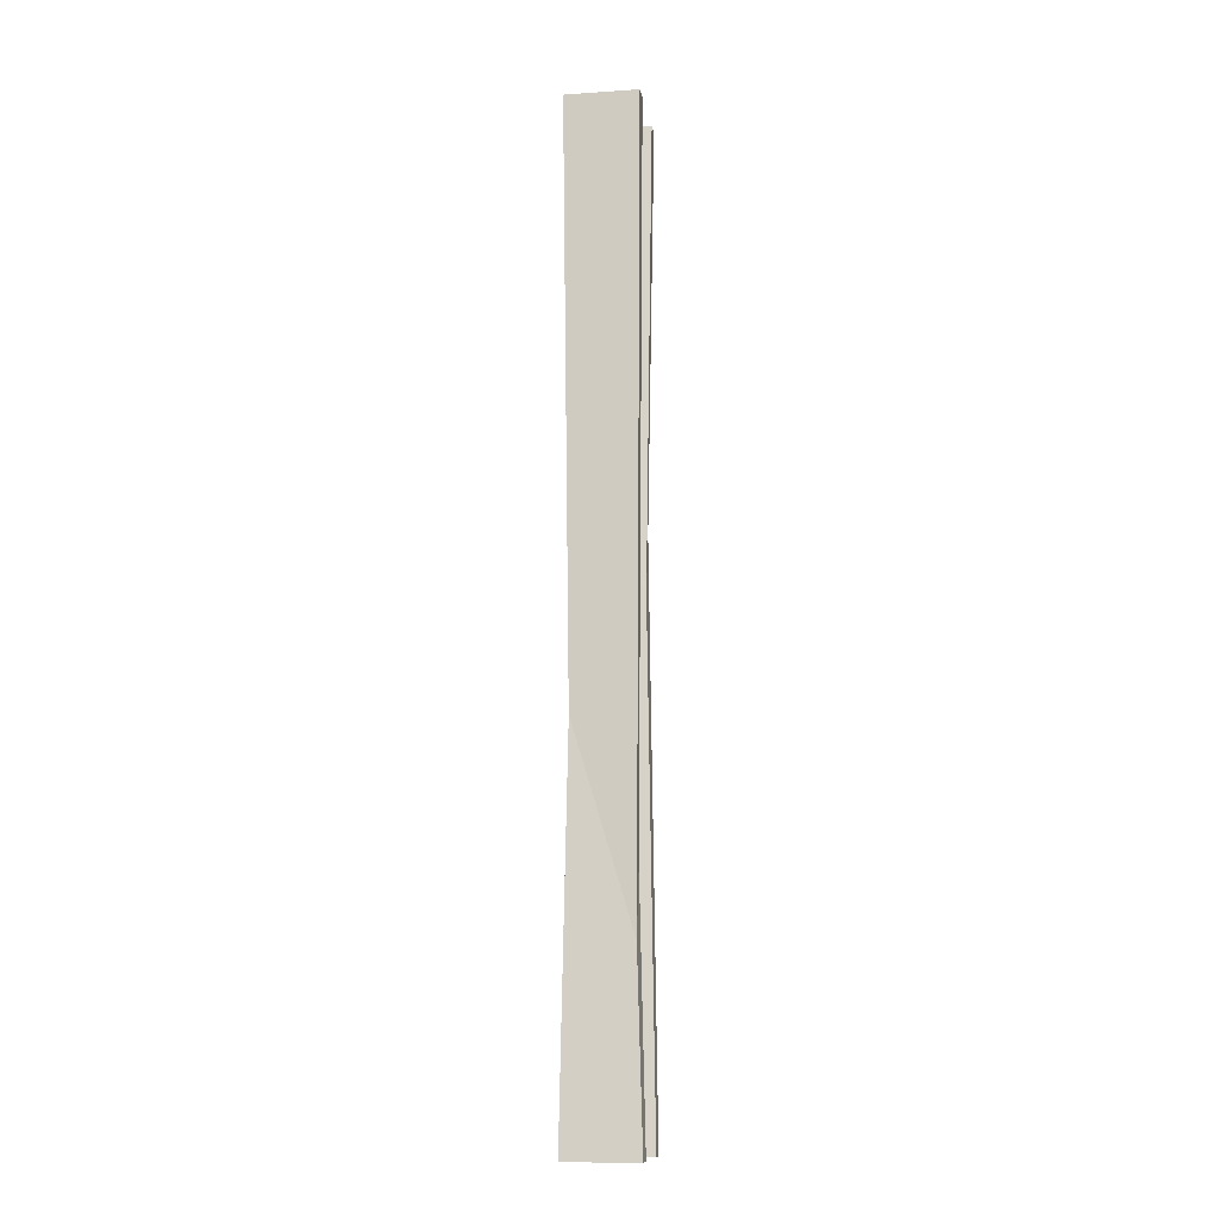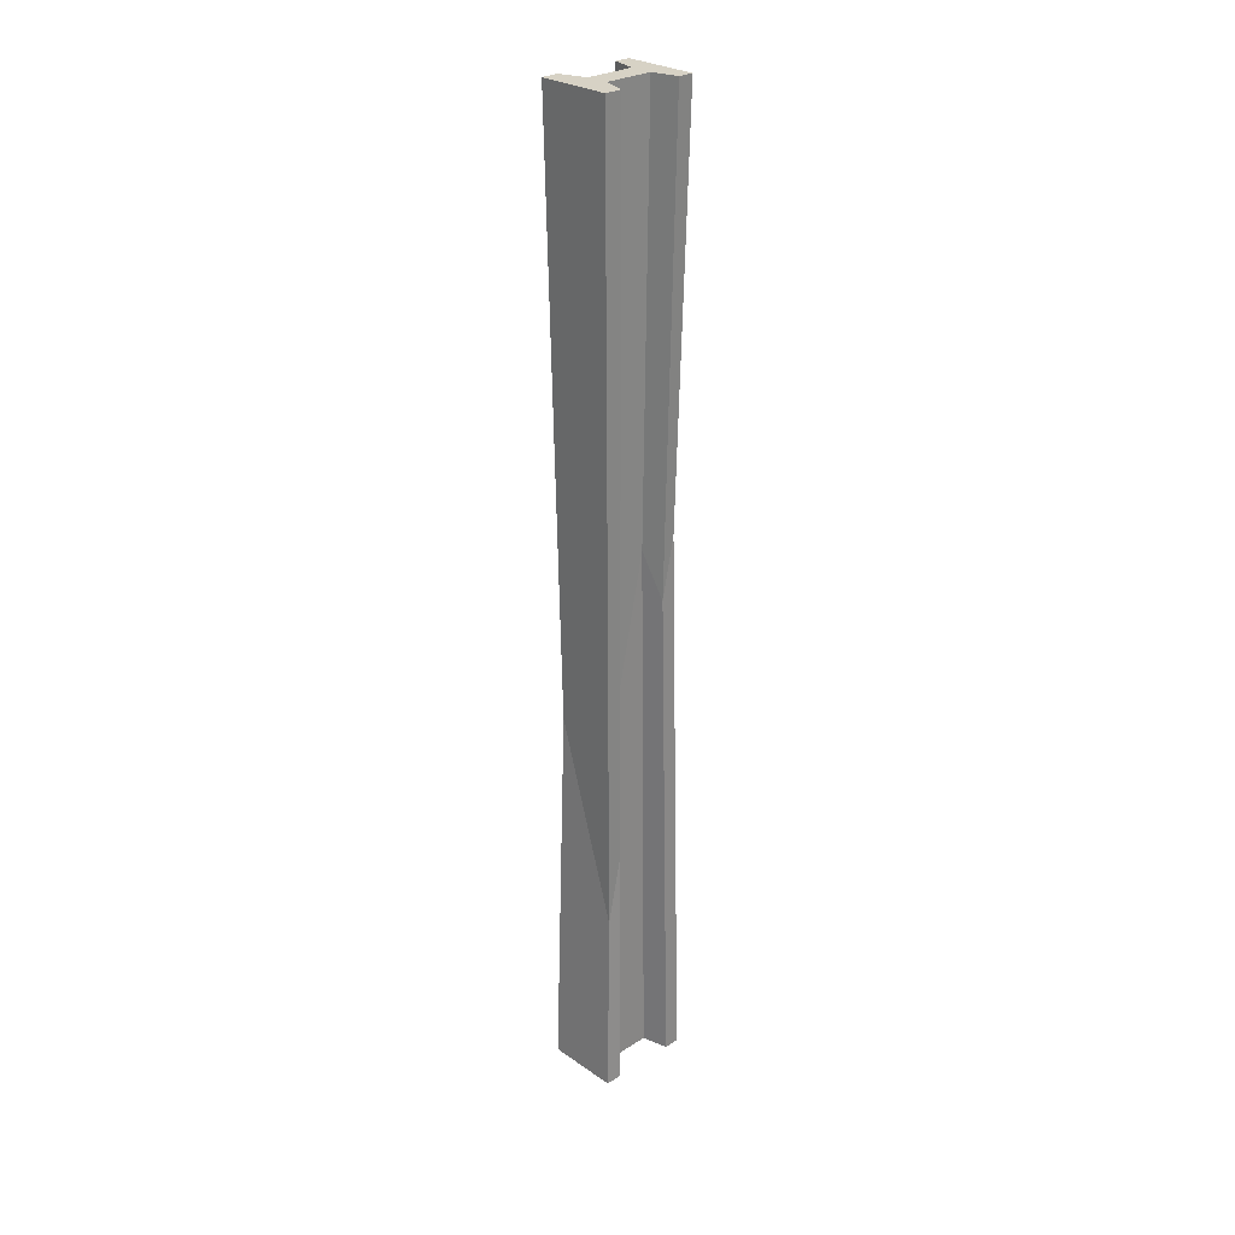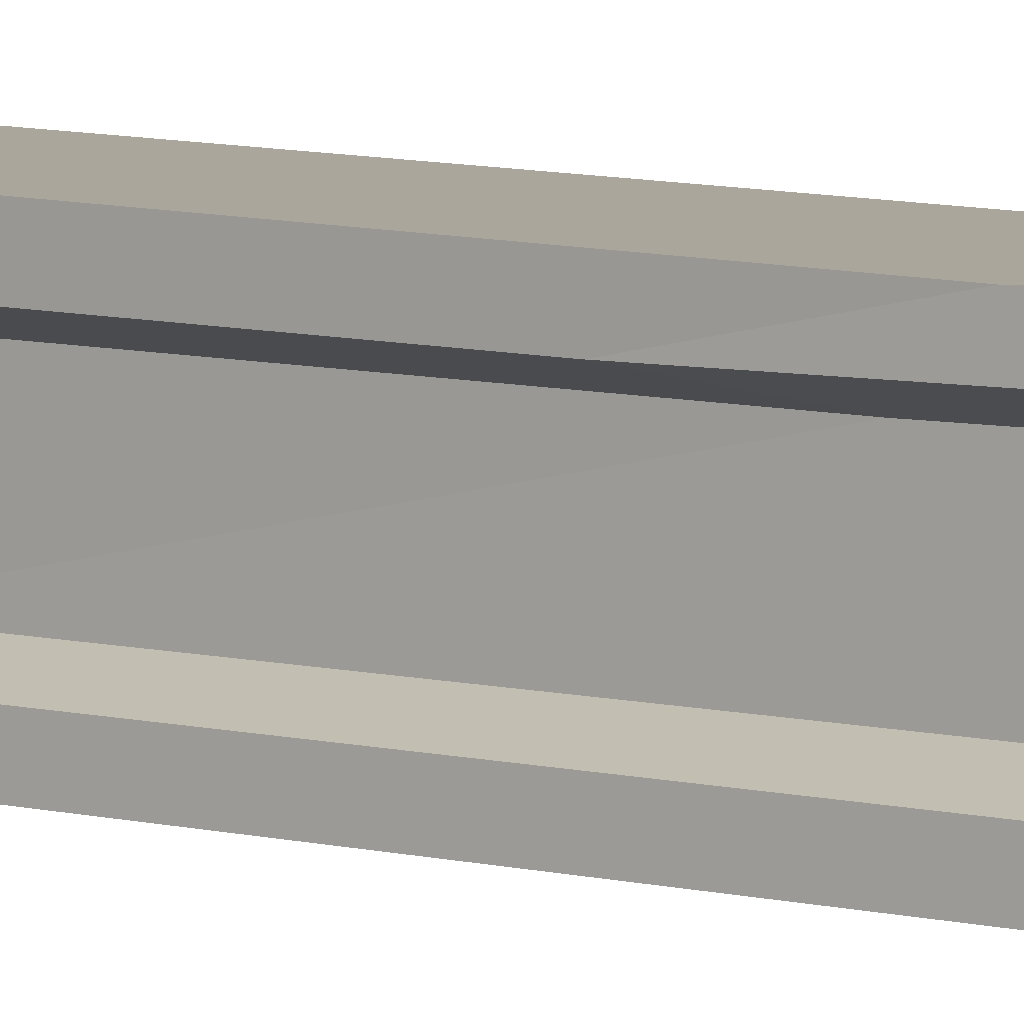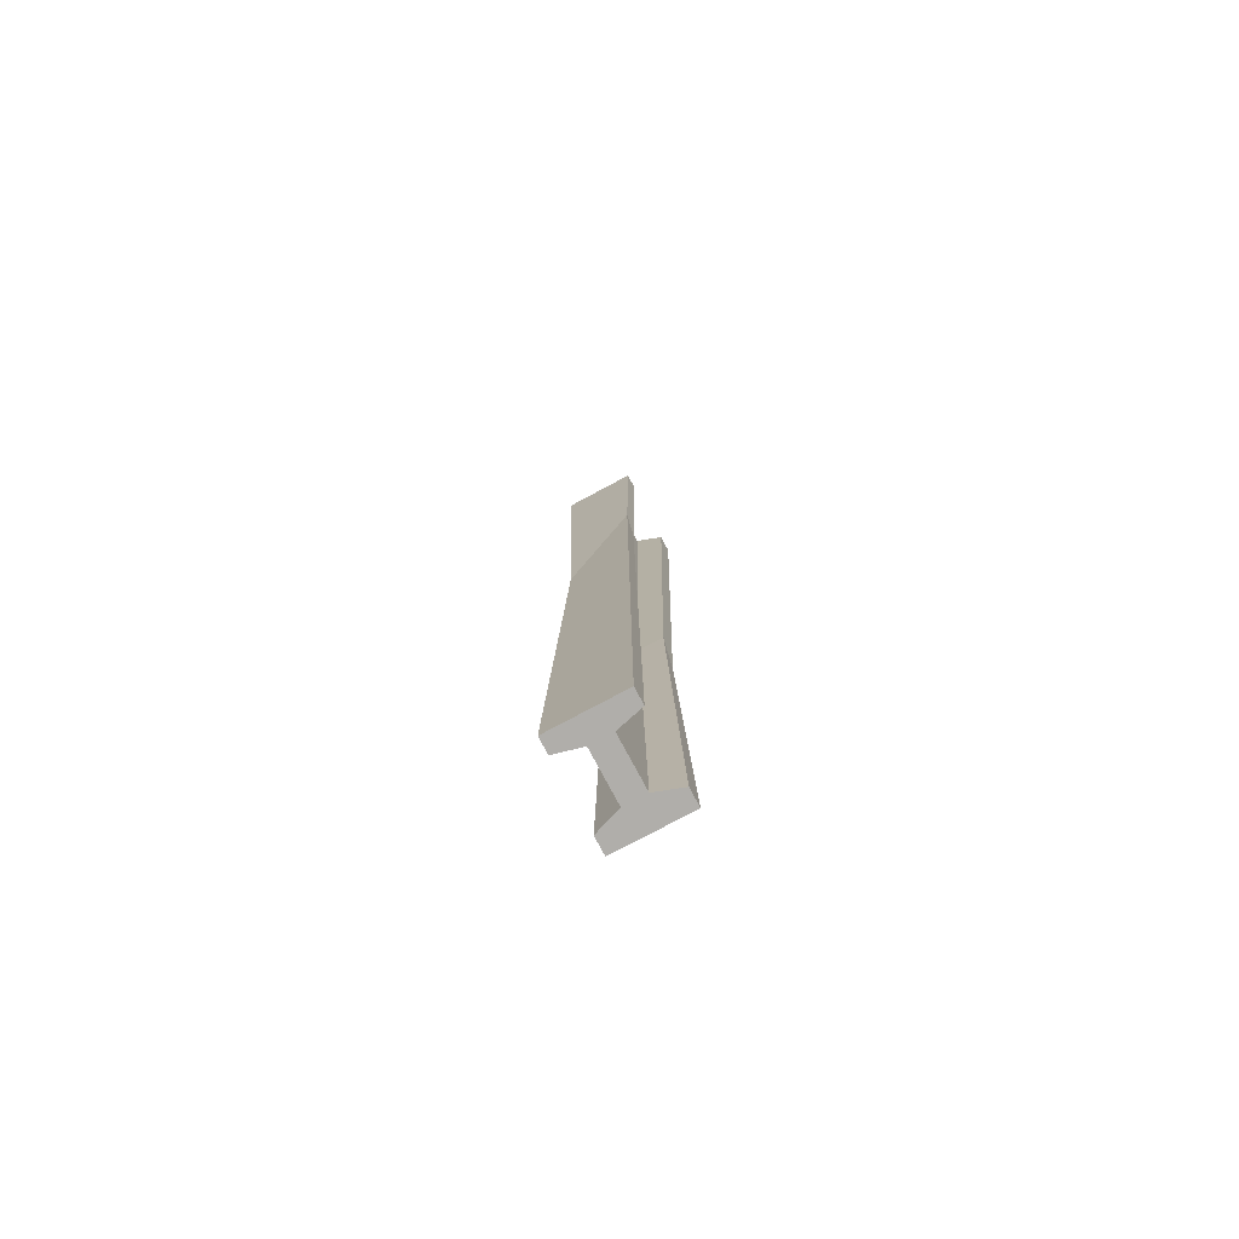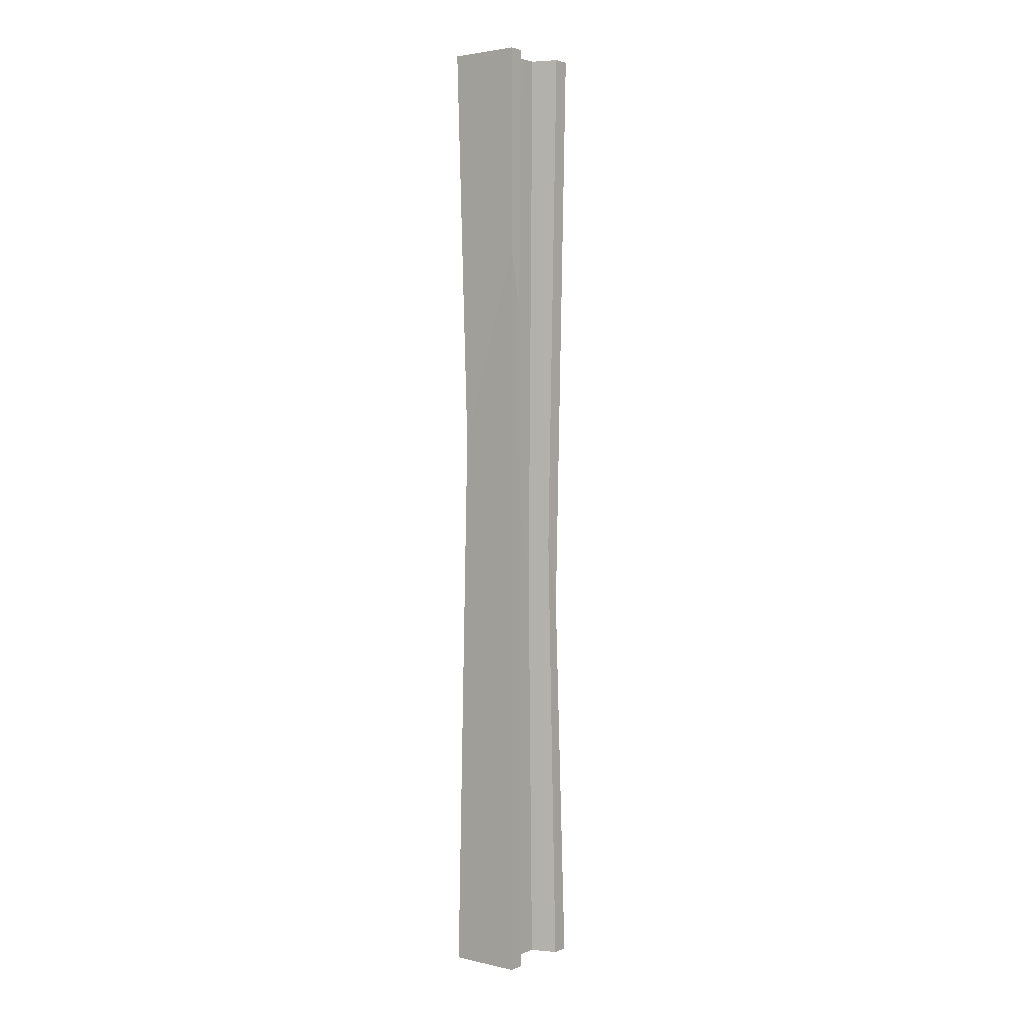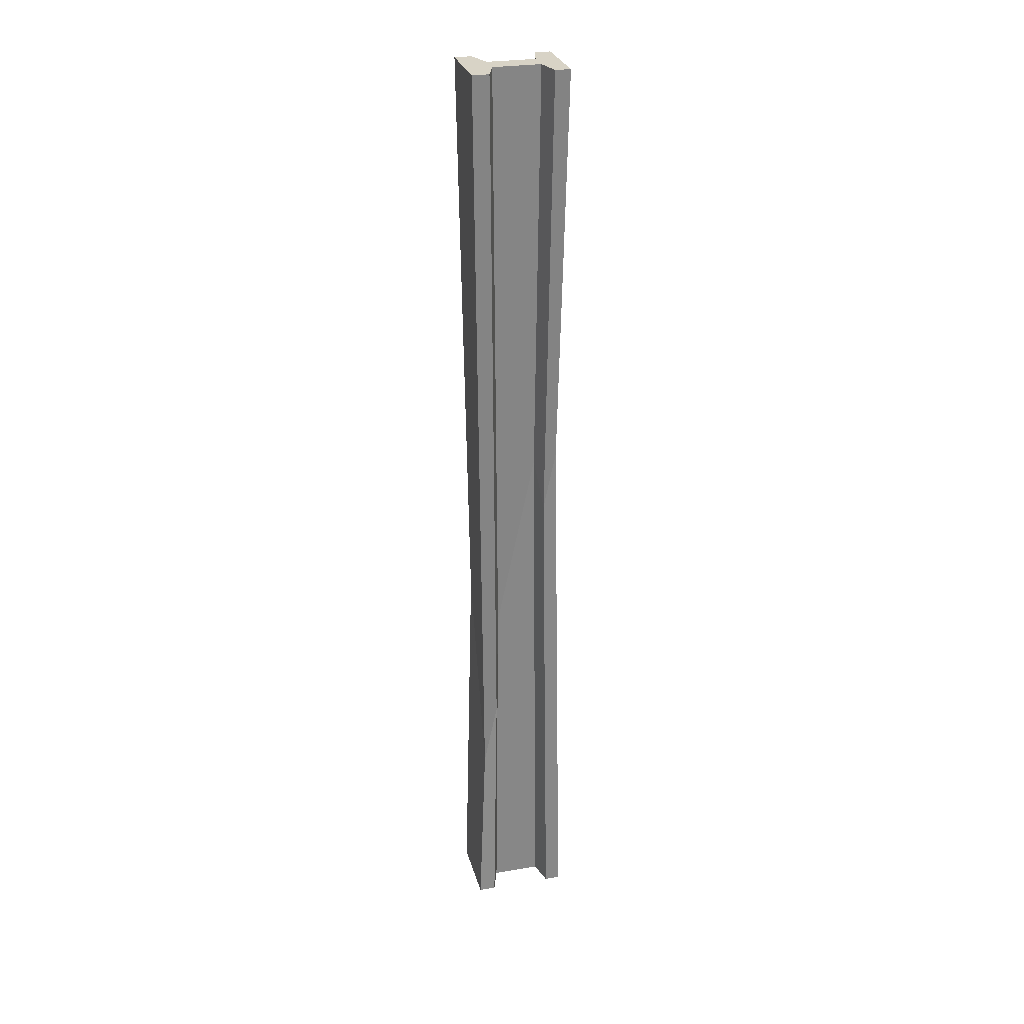
<metadata>
{"format":"obj","ext":"obj","renderer":"f3d","projection":"perspective","resolution":1024,"background":"white","views":[{"elev":-11.7,"azim":9.1,"up":"+Y"},{"elev":27.6,"azim":46.2,"up":"+Y"},{"elev":6.7,"azim":-52.9,"up":"+Z"},{"elev":-77.8,"azim":-151.9,"up":"+Y"},{"elev":2.9,"azim":-142.7,"up":"+Y"},{"elev":28.0,"azim":75.6,"up":"+Y"}]}
</metadata>
<code>
v -10.62 8e-06 14.02
v 10.62 8e-06 14.02
v -10.62 283.1 14.02
v 10.62 283.1 14.02
v -10.62 283.1 -14.02
v 10.62 283.1 -14.02
v -10.62 8e-06 -14.02
v 10.62 8e-06 -14.02
v -10.62 8e-06 9.054
v -10.62 283.1 9.054
v 10.62 283.1 9.054
v 10.62 8e-06 9.054
v 10.62 283.1 -9.527
v -10.62 283.1 -9.527
v -10.62 8e-06 -9.527
v 10.62 8e-06 -9.527
v -3.158 8e-06 -7.652
v -3.158 283.1 -7.652
v 3.158 283.1 -7.652
v 3.158 8e-06 -7.652
v -3.158 8e-06 6.458
v -3.158 283.1 6.458
v 3.158 283.1 6.458
v 3.158 8e-06 6.458
v -8.797 111.8 11.61
v 8.797 53.88 11.61
v -8.797 222.5 -11.61
v 8.797 164.6 -11.61
v -8.797 131.4 7.498
v 8.797 73.49 7.498
v -8.797 204.8 -7.889
v 8.797 146.9 -7.889
v -2.615 177 -6.337
v 2.615 159.8 -6.337
v -2.615 121.3 5.348
v 2.615 104.1 5.348
f 1 2 26 25
f 18 19 13 14
f 5 6 28 27
f 15 16 20 17
f 19 34 32 13
f 14 31 33 18
f 10 29 25 3
f 3 4 11 10
f 2 12 30 26
f 9 12 2 1
f 14 13 6 5
f 7 15 31 27
f 7 8 16 15
f 13 32 28 6
f 18 33 35 22
f 22 23 19 18
f 23 36 34 19
f 17 20 24 21
f 22 35 29 10
f 10 11 23 22
f 11 30 36 23
f 21 24 12 9
f 25 26 4 3
f 27 28 8 7
f 32 34 20 16
f 33 31 15 17
f 25 29 9 1
f 26 30 11 4
f 27 31 14 5
f 28 32 16 8
f 35 33 17 21
f 34 36 24 20
f 29 35 21 9
f 36 30 12 24

</code>
